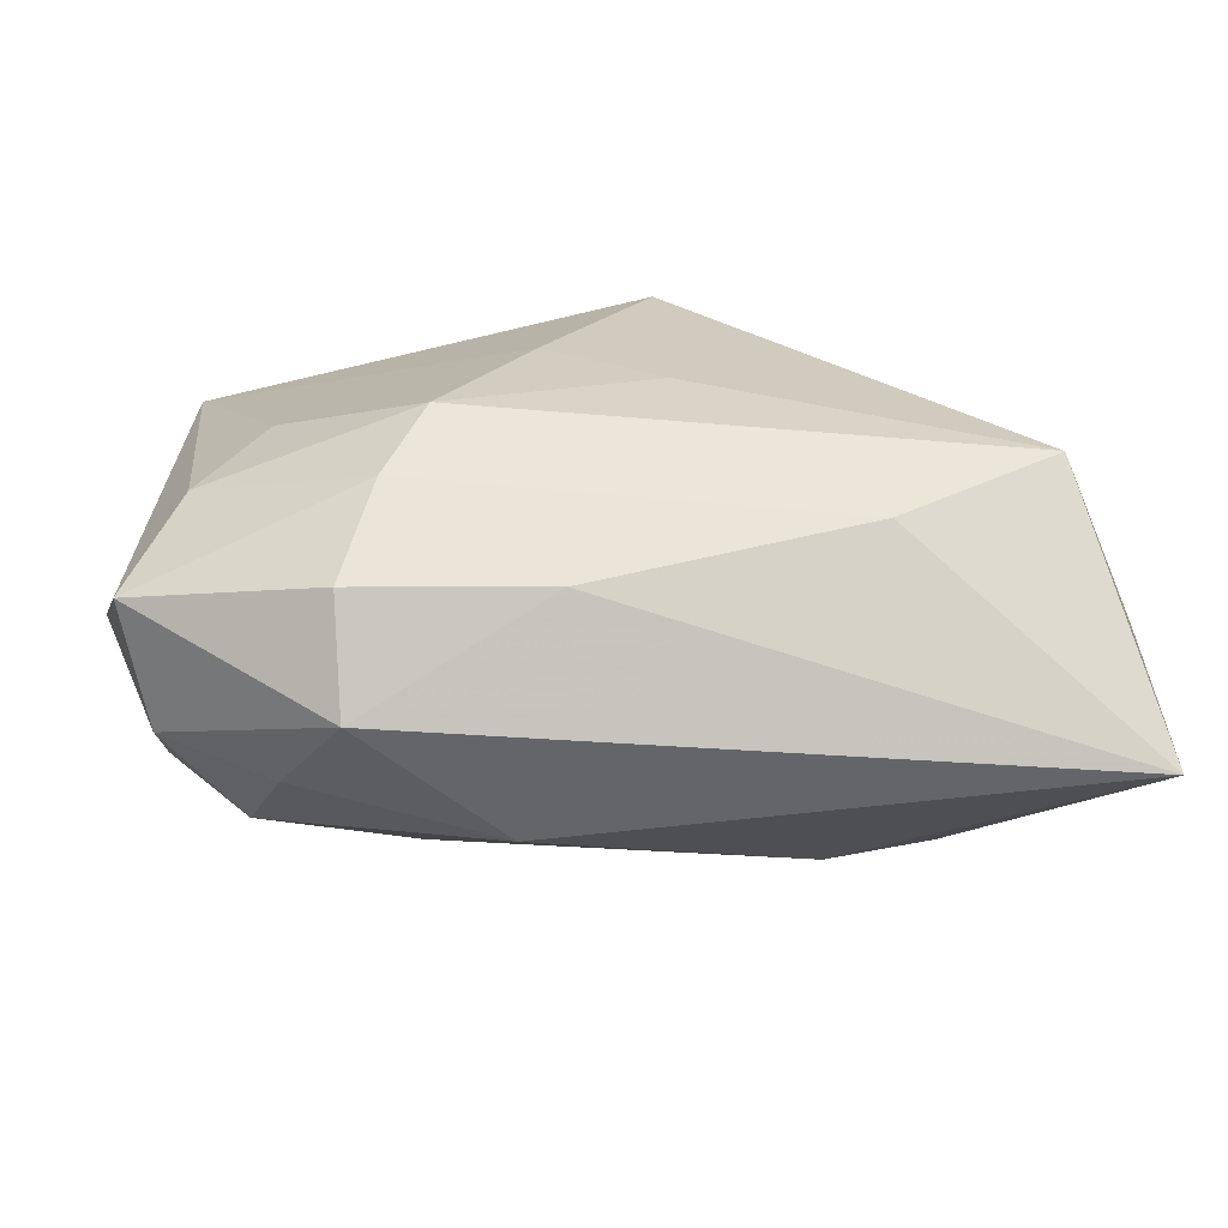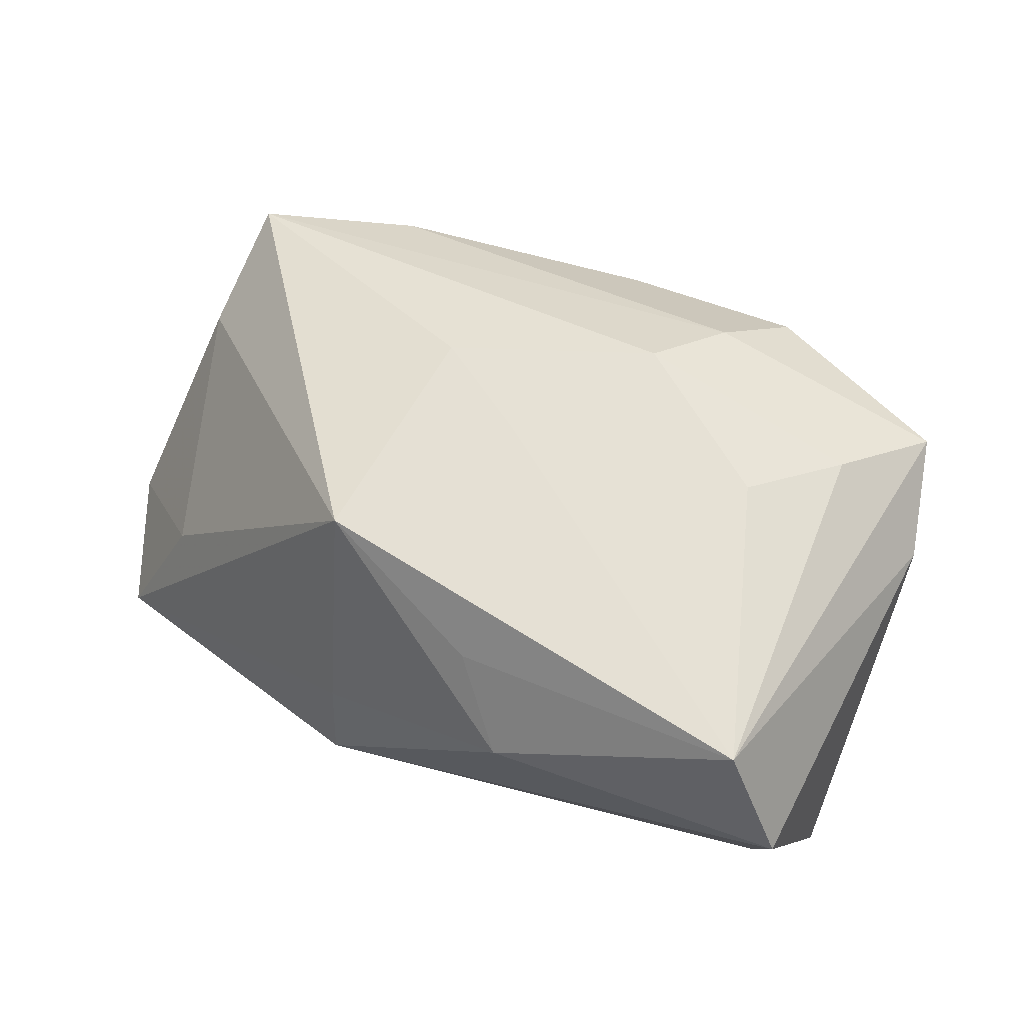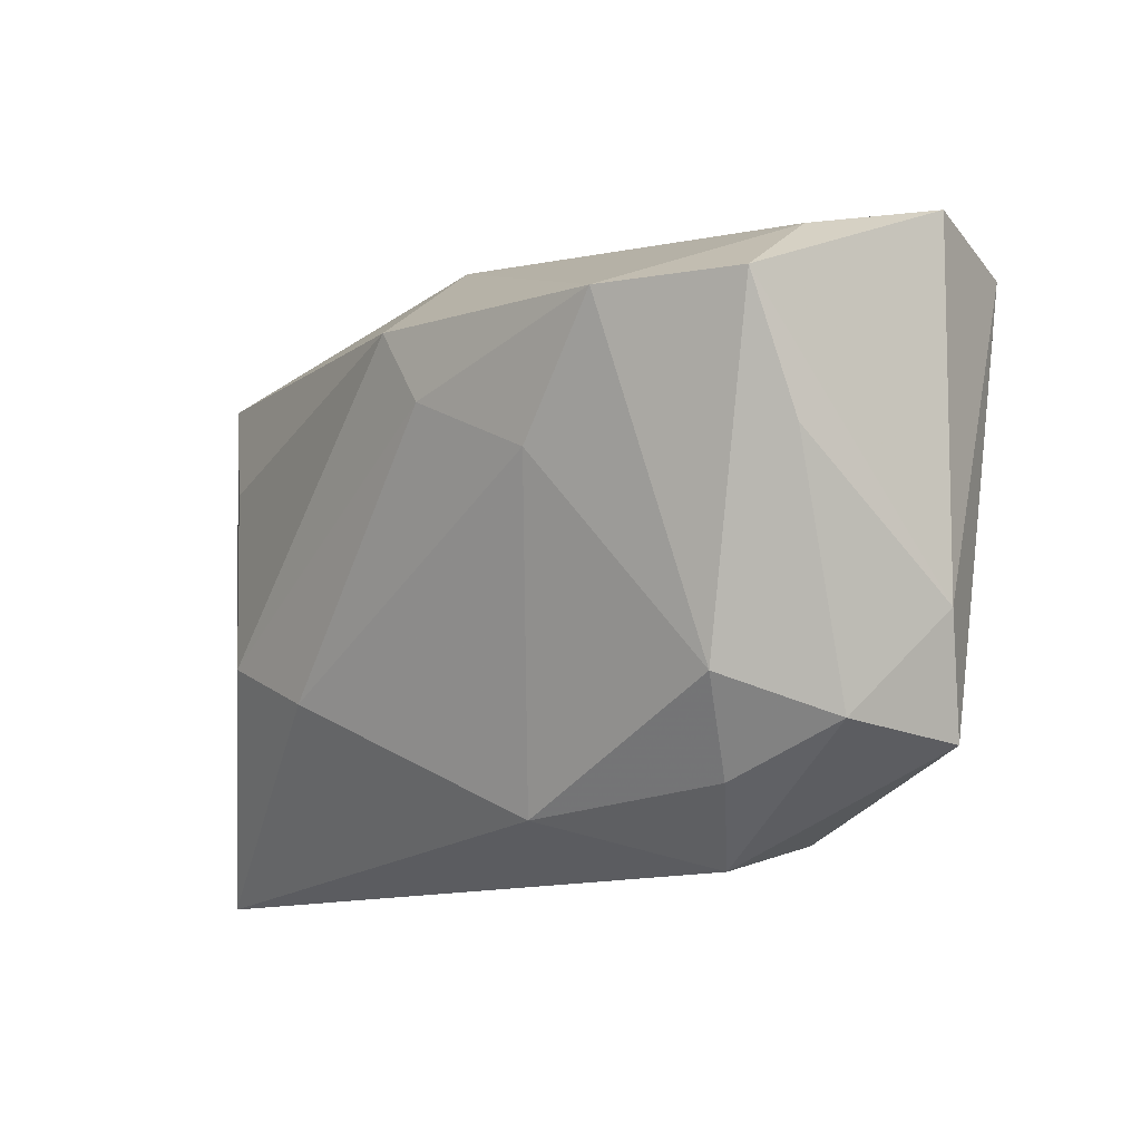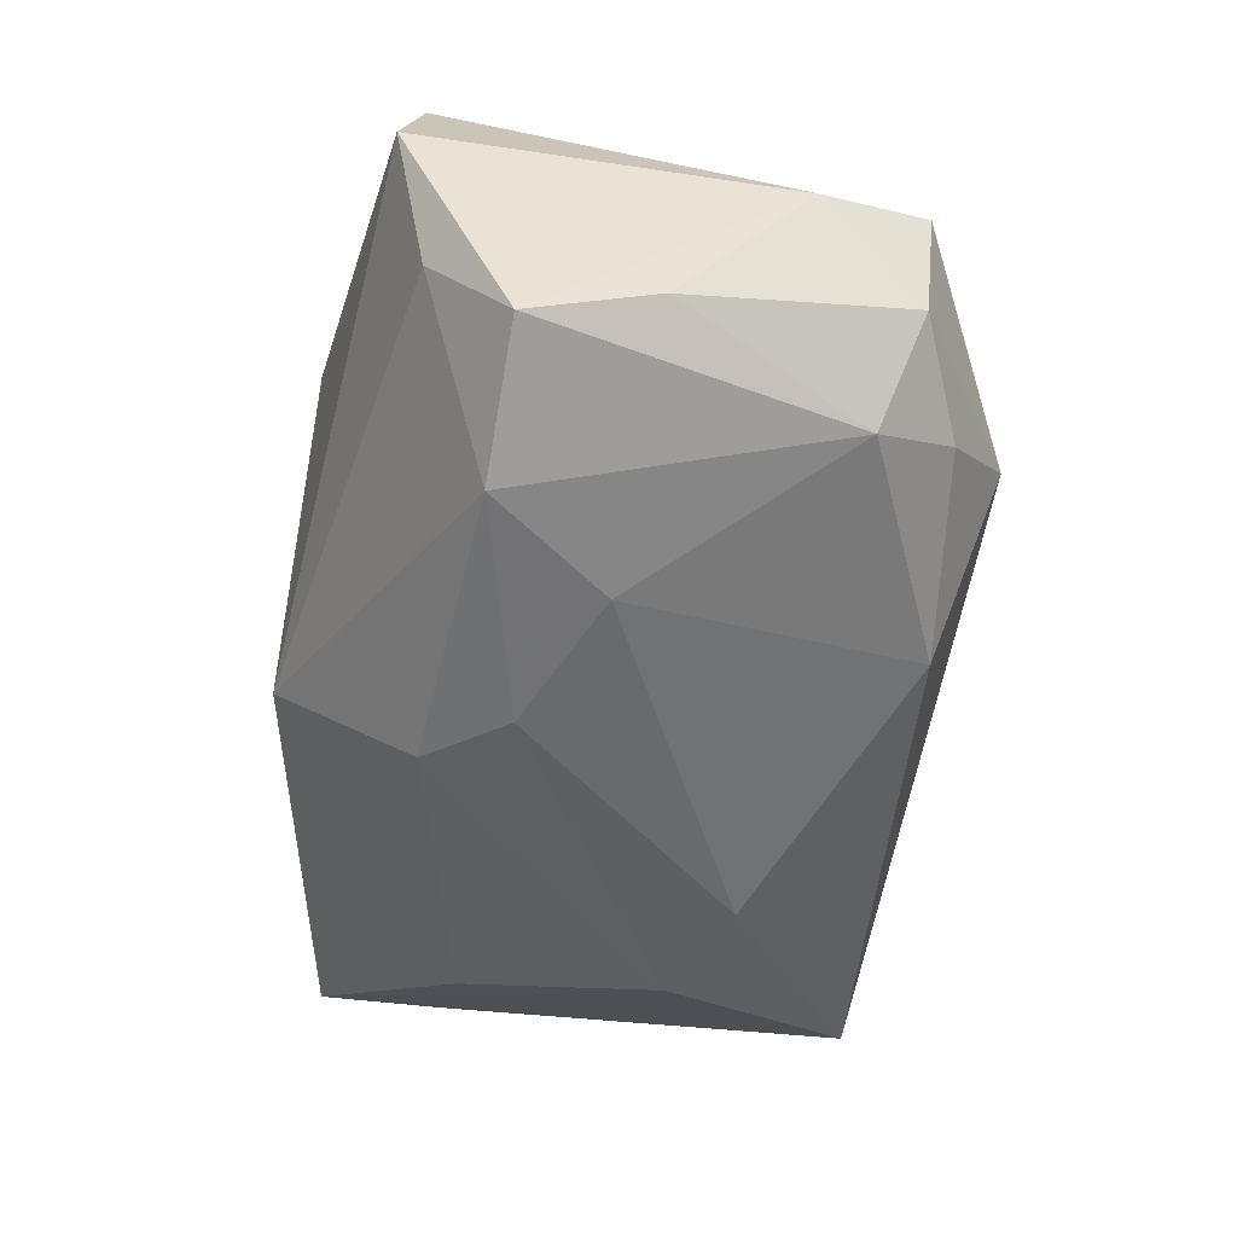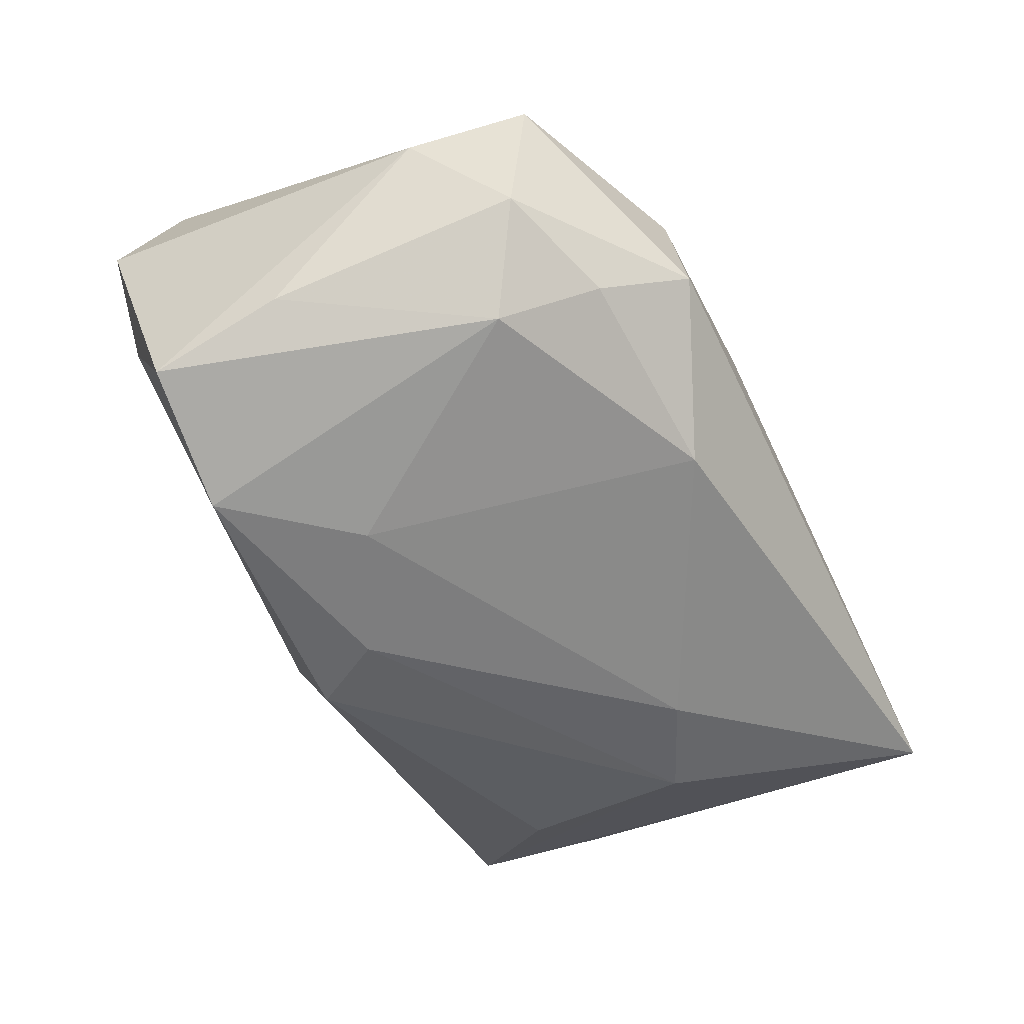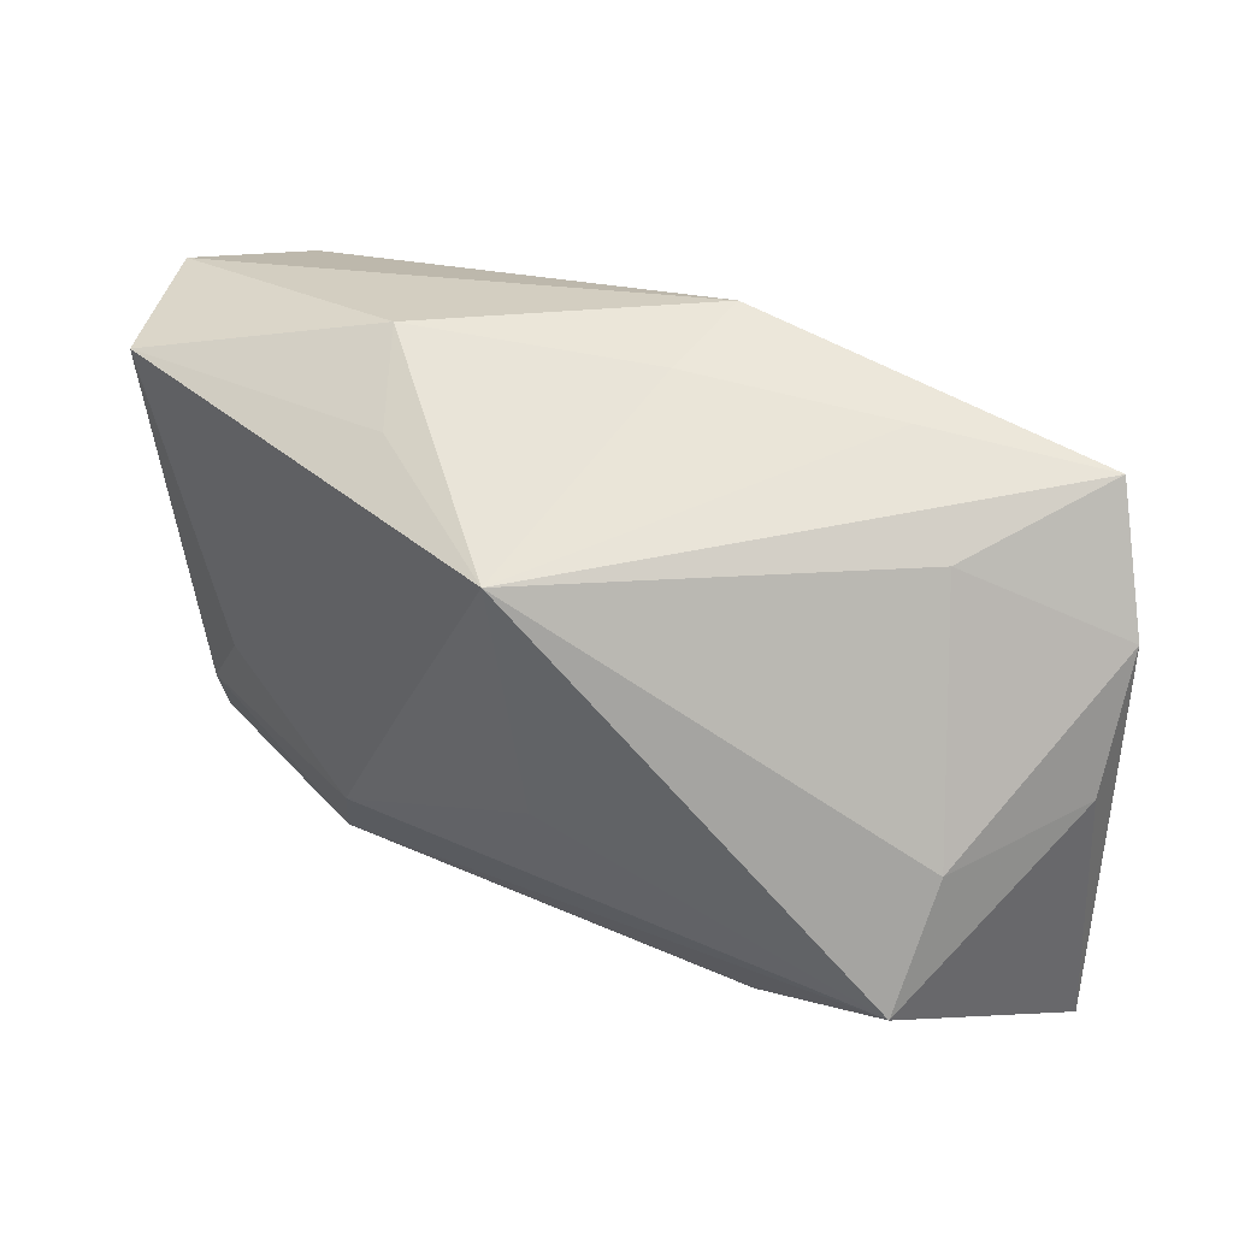
<metadata>
{"format":"obj","ext":"obj","renderer":"f3d","projection":"perspective","resolution":1024,"background":"white","views":[{"elev":-76.3,"azim":13.8,"up":"+Y"},{"elev":65.5,"azim":-152.7,"up":"+Z"},{"elev":-12.3,"azim":-120.2,"up":"+Y"},{"elev":-40.7,"azim":-100.0,"up":"+Z"},{"elev":-39.3,"azim":-63.3,"up":"+Z"},{"elev":33.4,"azim":44.9,"up":"+Y"}]}
</metadata>
<code>
v -0.01833 -0.02794 0.002911
v 0.0233 -0.02159 0.006979
v -0.005422 0.02134 0.01786
v 0.009721 0.01659 0.02213
v 0.03723 -0.004874 0.002624
v 0.03046 0.01573 -0.004434
v -0.03087 0.0205 0.02213
v 8.255e-05 0.001177 0.02213
v 0.01267 -0.01221 -0.0205
v 0.02181 -0.007981 -0.02251
v 0.009836 -0.005412 0.01826
v 0.03705 -0.01578 0.007537
v 0.0258 0.009103 -0.02122
v 0.006283 0.0272 -0.007765
v 0.007241 0.02489 0.0004665
v -0.01969 0.003774 -0.01641
v -0.008007 -0.01175 0.02172
v -0.01101 0.0262 0.01167
v -0.02777 -0.01047 0.01935
v -0.03682 0.02287 0.01182
v -0.02133 -0.003304 0.02169
v -0.03834 0.003015 -0.003696
v -0.03943 0.01392 -0.008657
v -0.02944 -0.01429 -0.005906
v -0.008769 -0.0237 -0.009699
v -0.01657 -0.02529 0.01237
v 0.02242 0.02236 -0.009203
v 0.04047 0.008842 -0.0146
v -0.02491 -0.02192 -0.00158
v -0.01233 -0.0186 0.01835
v 0.04111 -0.002752 -0.01038
v 0.03561 0.02003 -0.01763
v -0.009468 0.009303 -0.02056
v -0.005512 0.01602 -0.02173
v -0.0004382 -0.02552 0.008478
v -0.03696 -0.009056 0.01127
v 0.03905 -0.02794 -0.01482
v -0.0288 0.01428 -0.01579
v -0.03491 0.02011 -0.0002584
v -0.03392 -0.01773 0.003294
v -0.03359 -0.01897 0.01418
f 20 7 18
f 4 12 5
f 20 18 14
f 3 7 4
f 4 18 3
f 3 18 7
f 26 41 1
f 11 12 4
f 11 17 12
f 12 17 30
f 30 41 26
f 4 7 8
f 7 17 8
f 8 11 4
f 17 11 8
f 10 37 9
f 32 37 10
f 2 37 12
f 12 30 2
f 6 32 4
f 4 5 6
f 12 37 31
f 31 5 12
f 7 41 19
f 19 30 17
f 41 30 19
f 4 32 27
f 32 14 27
f 15 18 4
f 15 14 18
f 4 27 15
f 15 27 14
f 35 30 26
f 35 2 30
f 37 2 35
f 26 1 35
f 35 1 37
f 5 31 28
f 32 6 28
f 28 6 5
f 28 37 32
f 28 31 37
f 36 7 20
f 36 41 7
f 40 22 24
f 24 29 40
f 41 36 40
f 40 36 22
f 40 1 41
f 40 29 1
f 21 17 7
f 7 19 21
f 21 19 17
f 37 1 25
f 1 29 25
f 9 37 25
f 25 29 24
f 24 38 16
f 16 25 24
f 9 25 16
f 24 22 23
f 23 38 24
f 23 36 20
f 22 36 23
f 32 10 13
f 33 10 9
f 9 16 33
f 33 16 38
f 39 23 20
f 38 23 39
f 20 14 39
f 14 38 39
f 34 33 38
f 34 14 32
f 34 38 14
f 32 13 34
f 34 13 10
f 10 33 34

</code>
